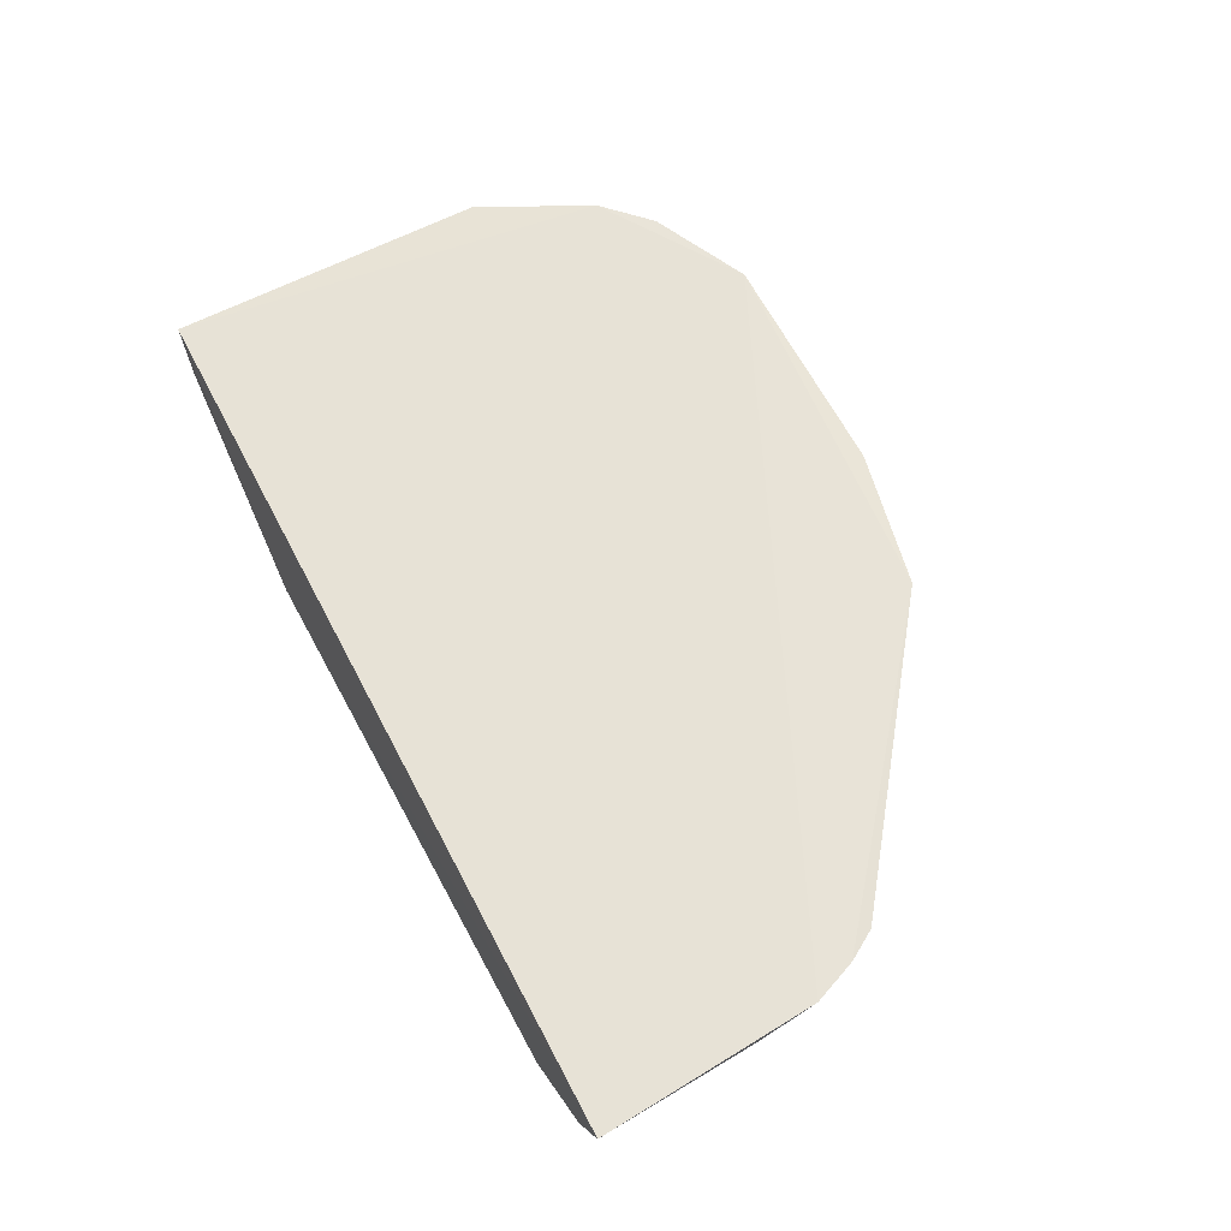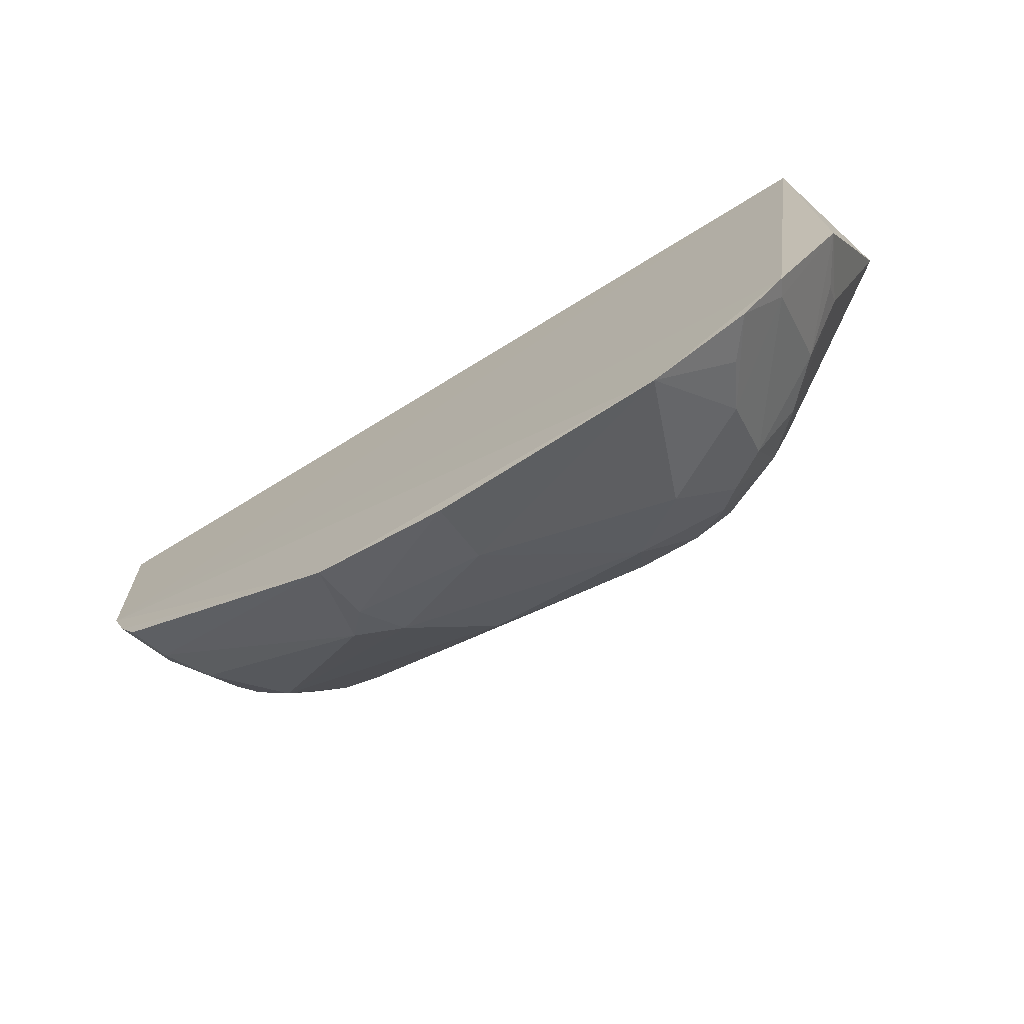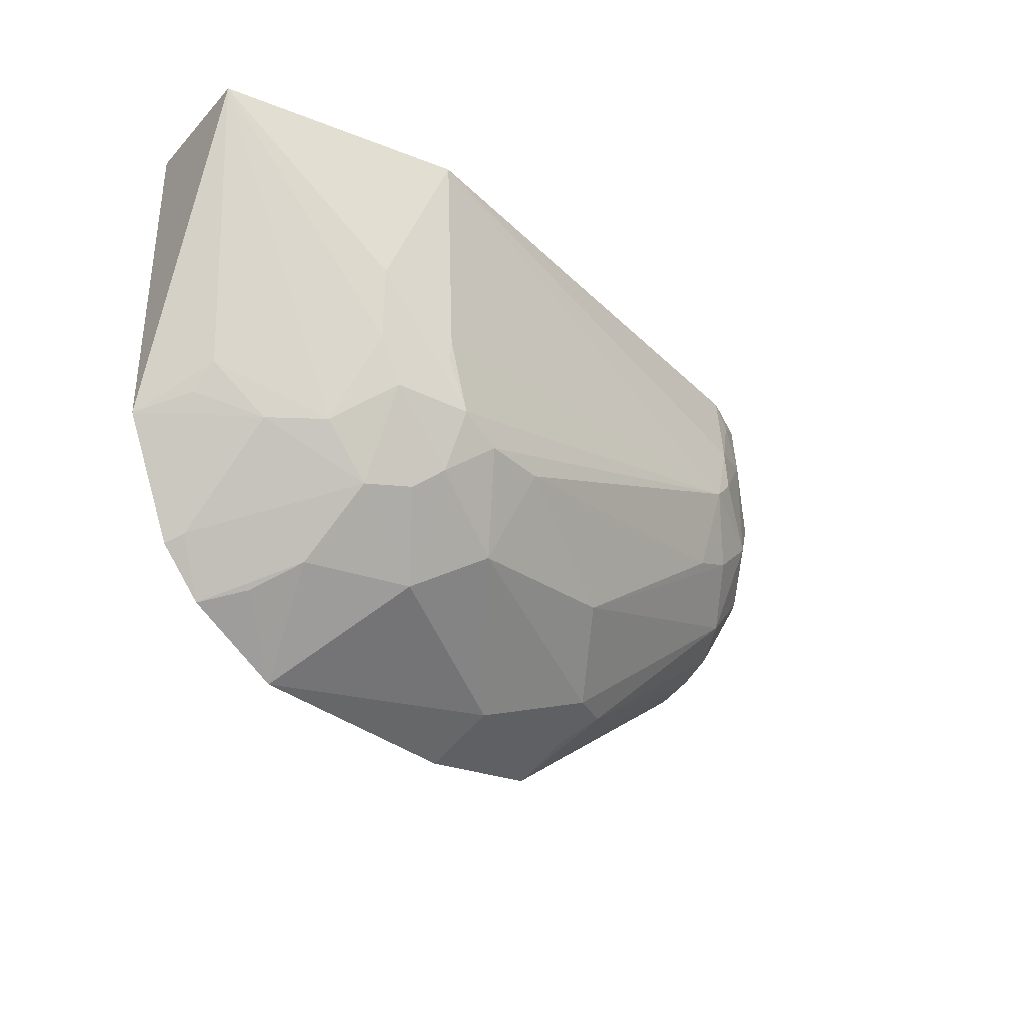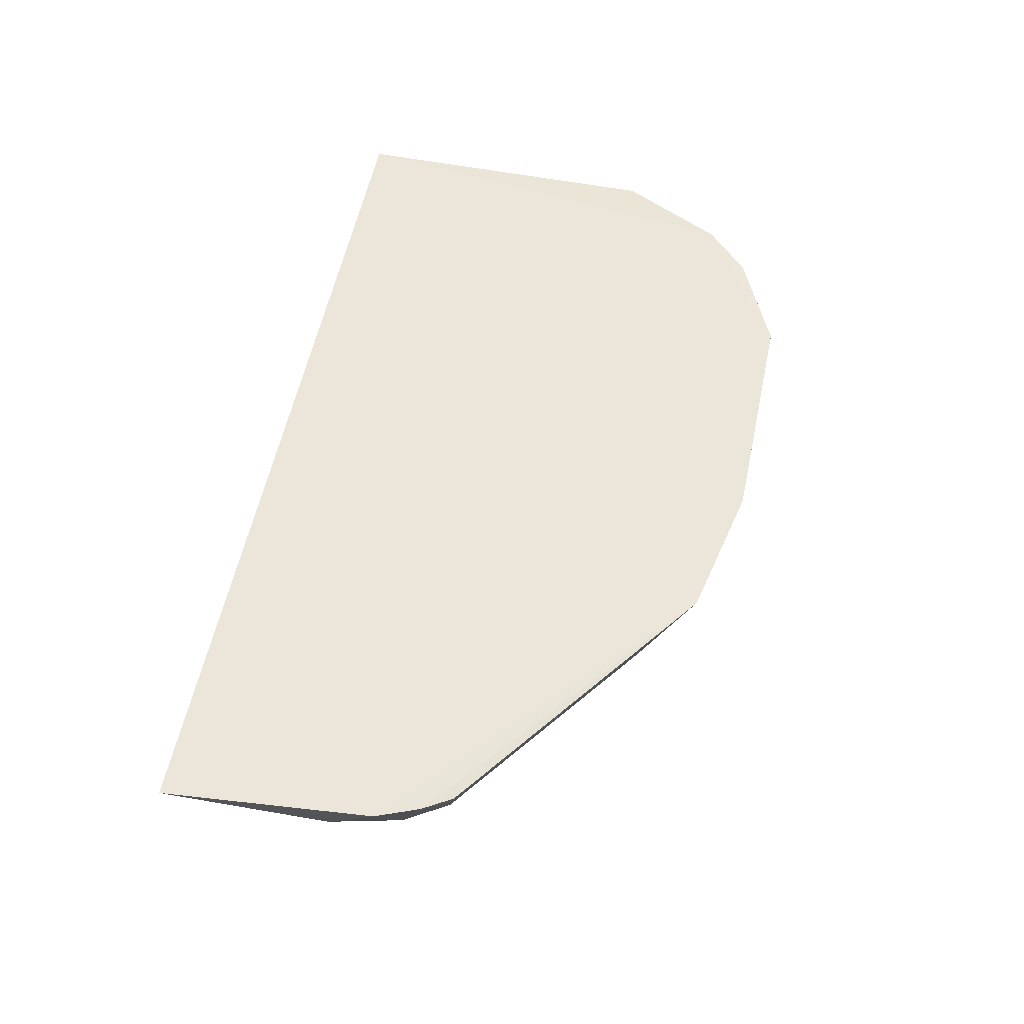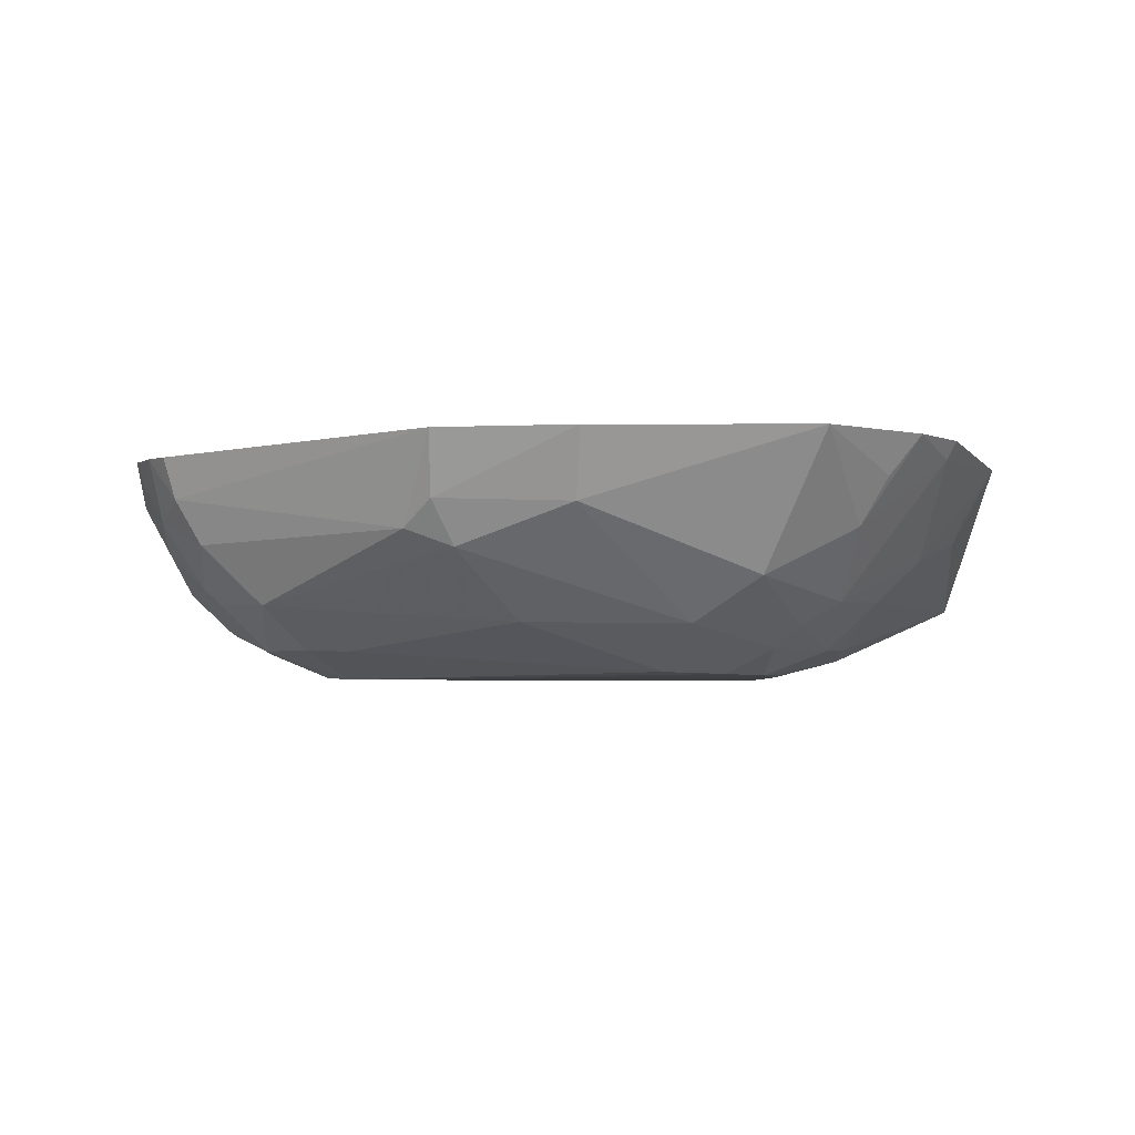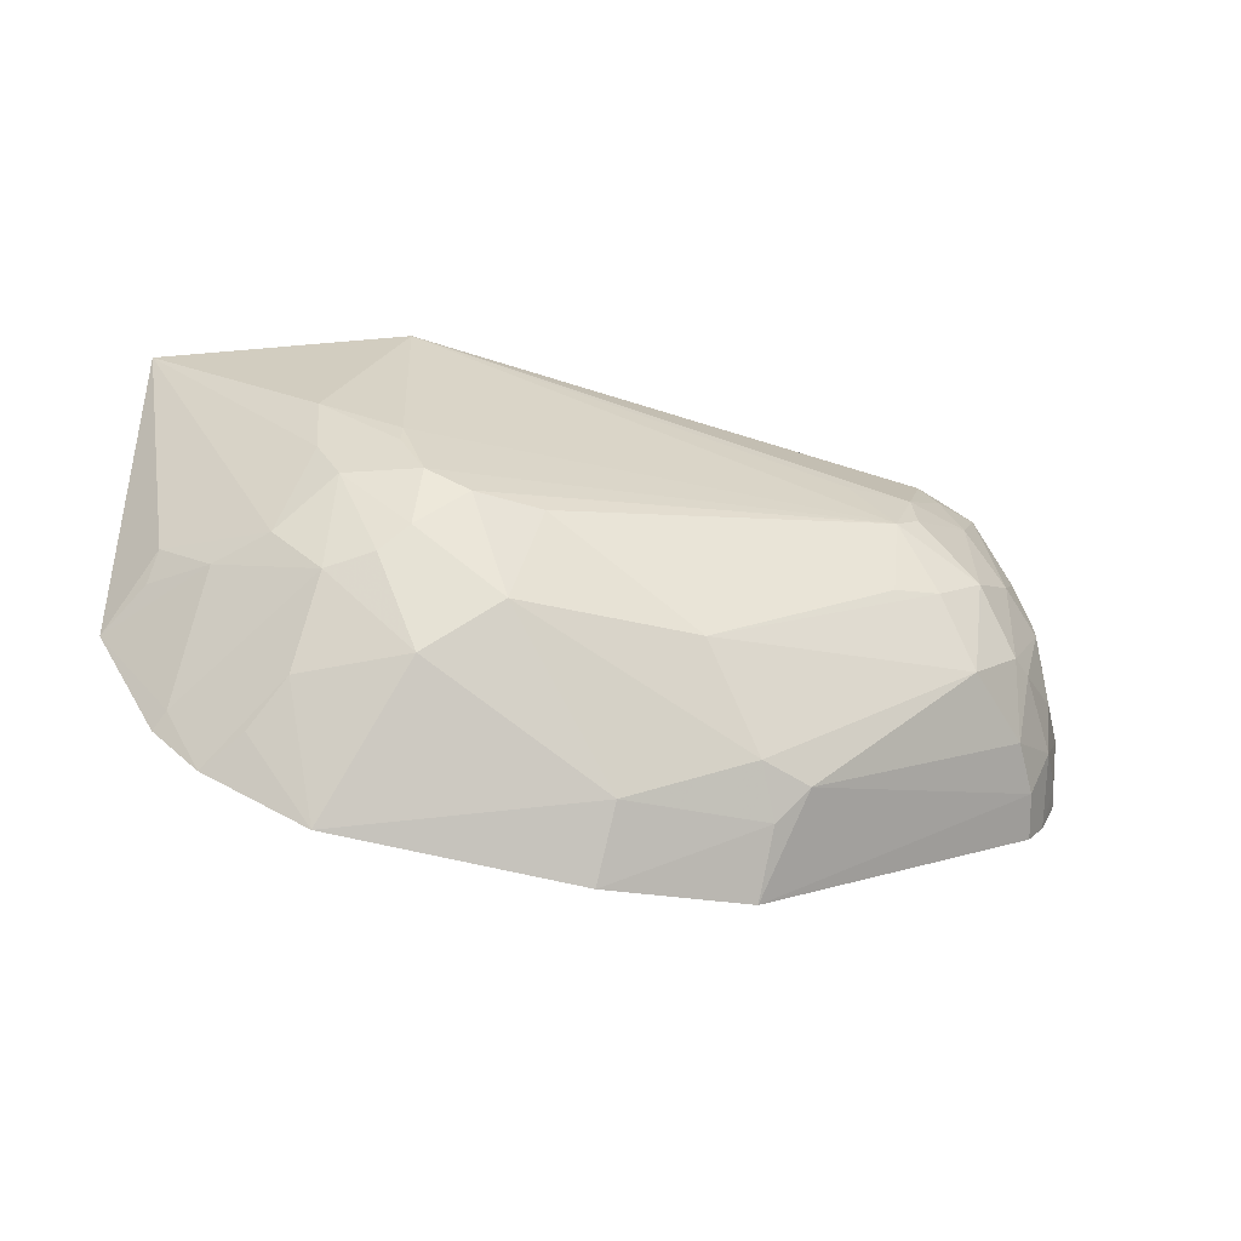
<metadata>
{"format":"obj","ext":"obj","renderer":"f3d","projection":"perspective","resolution":1024,"background":"white","views":[{"elev":62.1,"azim":-117.4,"up":"+Z"},{"elev":-70.9,"azim":31.9,"up":"+Y"},{"elev":-32.9,"azim":130.3,"up":"+Y"},{"elev":56.0,"azim":-78.3,"up":"+Z"},{"elev":-4.4,"azim":-4.5,"up":"+Z"},{"elev":-62.6,"azim":165.1,"up":"+Y"}]}
</metadata>
<code>
v 0.06513 -0.3352 -0.3483
v 0.196 -0.2134 -0.359
v 0.192 -0.0142 -0.3561
v -0.3634 -0.0146 -0.3544
v -0.2154 -0.1199 -0.4914
v -0.3534 -0.1469 -0.3511
v 0.1548 -0.2799 -0.3497
v 0.1128 -0.1189 -0.4788
v 0.07149 -0.01407 -0.4897
v -0.1798 -0.2821 -0.4055
v -0.3211 -0.1009 -0.4349
v 0.2155 -0.01952 -0.4395
v 0.1197 -0.2158 -0.4441
v -0.2851 -0.0159 -0.4606
v 0.05063 -0.1941 -0.4899
v -0.1655 -0.3161 -0.35
v -0.3509 -0.1159 -0.3782
v -0.3075 -0.1853 -0.4081
v 0.1466 -0.2172 -0.4182
v 0.09344 -0.2849 -0.4028
v 0.1076 -0.1619 -0.473
v -0.2456 -0.01753 -0.4742
v -0.3382 -0.0153 -0.4061
v -0.2689 -0.1338 -0.4733
v 0.06552 -0.1501 -0.4902
v -0.1092 -0.247 -0.4588
v -0.07963 -0.3138 -0.3917
v -0.3346 -0.1586 -0.3919
v -0.3312 -0.1918 -0.3531
v 0.1764 -0.1871 -0.4043
v 0.1267 -0.3069 -0.3494
v 0.06502 -0.2426 -0.4607
v 0.0898 -0.2464 -0.4456
v 0.09272 -0.1898 -0.4737
v -0.2287 -0.07825 -0.4892
v -0.3088 -0.0608 -0.4457
v -0.3521 -0.01503 -0.3797
v -0.2966 -0.1567 -0.4446
v 0.06556 -0.1637 -0.489
v -0.01566 -0.2057 -0.488
v -0.2143 -0.1706 -0.4745
v -0.1639 -0.2986 -0.3891
v -0.07952 -0.3346 -0.3501
v -0.1496 -0.2855 -0.4166
v -0.3338 -0.1305 -0.4076
v -0.3492 -0.1456 -0.3652
v -0.3424 -0.1738 -0.352
v -0.324 -0.1871 -0.3793
v 0.1781 -0.2033 -0.3906
v 0.1082 -0.2994 -0.3736
v -0.004463 -0.259 -0.46
v 0.1498 -0.275 -0.3607
v 0.03459 -0.2861 -0.4322
v 0.05094 -0.2293 -0.4736
v -0.1898 -0.08088 -0.4899
v -0.2566 -0.033 -0.4743
v -0.269 -0.06288 -0.4736
v -0.2303 -0.1049 -0.49
v -0.321 -0.0901 -0.435
v -0.2936 -0.1014 -0.4608
v -0.3081 -0.1537 -0.434
v -0.2685 -0.1887 -0.4462
v 0.02427 -0.2062 -0.4892
v -0.242 -0.159 -0.4734
f 6 3 4
f 7 2 3
f 7 6 1
f 7 3 6
f 9 4 3
f 12 3 2
f 12 9 3
f 12 8 9
f 16 1 6
f 17 6 4
f 21 8 12
f 21 12 13
f 21 15 8
f 22 14 9
f 23 4 9
f 23 9 14
f 23 11 17
f 25 9 8
f 25 15 5
f 25 5 9
f 30 19 13
f 30 13 12
f 30 12 2
f 31 7 1
f 33 13 19
f 34 21 13
f 34 15 21
f 34 33 32
f 34 13 33
f 35 22 9
f 36 23 14
f 37 23 17
f 37 17 4
f 37 4 23
f 39 25 8
f 39 8 15
f 39 15 25
f 41 40 26
f 41 5 40
f 42 16 10
f 43 27 1
f 43 1 16
f 43 42 27
f 43 16 42
f 44 42 10
f 44 27 42
f 45 28 17
f 45 17 11
f 46 6 17
f 46 17 28
f 47 29 16
f 47 16 6
f 47 46 28
f 47 6 46
f 48 28 18
f 48 18 10
f 48 10 16
f 48 16 29
f 48 47 28
f 48 29 47
f 49 30 2
f 49 2 19
f 49 19 30
f 50 31 1
f 50 1 20
f 50 20 31
f 51 26 40
f 51 44 26
f 51 27 44
f 52 33 19
f 52 7 31
f 52 31 20
f 52 20 33
f 52 19 2
f 52 2 7
f 53 33 20
f 53 32 33
f 53 20 1
f 53 1 27
f 53 27 51
f 54 34 32
f 54 15 34
f 54 53 51
f 54 32 53
f 55 35 9
f 55 9 5
f 55 5 35
f 56 14 22
f 56 22 35
f 57 56 35
f 57 14 56
f 58 35 5
f 58 5 24
f 58 57 35
f 58 24 57
f 59 11 23
f 59 23 36
f 60 59 36
f 60 11 59
f 60 38 11
f 60 24 38
f 60 57 24
f 60 36 14
f 60 14 57
f 61 38 18
f 61 18 28
f 61 28 45
f 61 45 11
f 61 11 38
f 62 10 18
f 62 18 38
f 62 38 24
f 62 44 10
f 62 26 44
f 63 40 5
f 63 5 15
f 63 15 54
f 63 54 51
f 63 51 40
f 64 24 5
f 64 5 41
f 64 62 24
f 64 41 26
f 64 26 62

</code>
